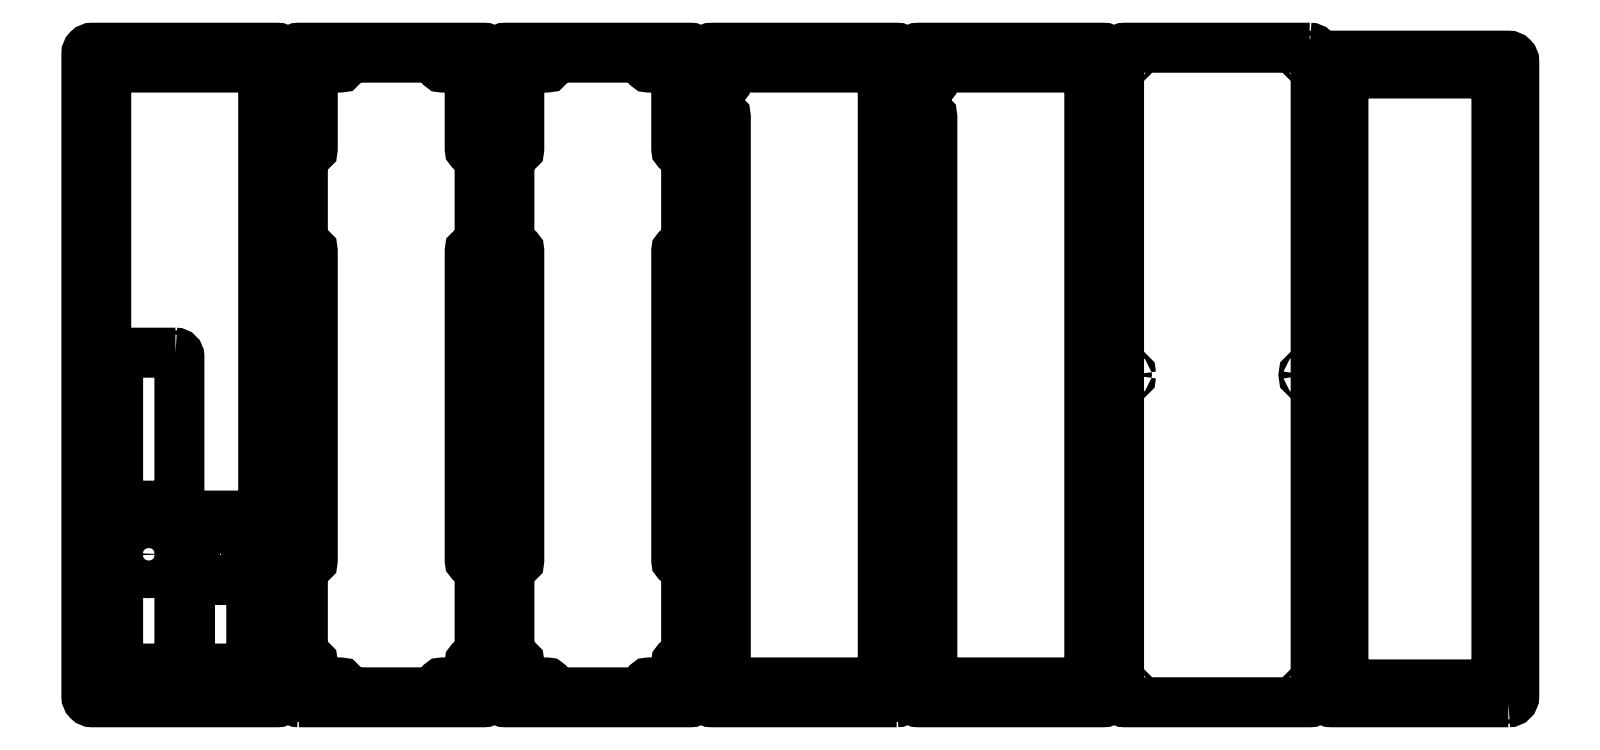
<metadata>
{"format":"dxf","ext":"dxf","renderer":"ezdxf+matplotlib","layout":"modelspace","background":"white","min_lineweight":24,"dpi":150}
</metadata>
<code>
0
SECTION
2
ENTITIES
0
CIRCLE
8
0
10
5692
20
55.31
30
0
40
1.1
210
0
220
0
230
1
0
LWPOLYLINE
8
0
90
8
70
1
43
0
10
5686
20
-96.73
10
5686
20
207.3
42
0.4142
10
5684
20
209.3
10
5610
20
209.3
42
0.4142
10
5608
20
207.3
10
5608
20
-96.73
42
0.4142
10
5610
20
-98.73
10
5684
20
-98.73
42
0.4142
0
CIRCLE
8
0
10
5692
20
215.3
30
0
40
1.1
210
0
220
0
230
1
0
CIRCLE
8
0
10
5602
20
55.31
30
0
40
1.1
210
0
220
0
230
1
0
CIRCLE
8
0
10
5692
20
-104.7
30
0
40
1.1
210
0
220
0
230
1
0
CIRCLE
8
0
10
5602
20
215.3
30
0
40
1.1
210
0
220
0
230
1
0
CIRCLE
8
0
10
5602
20
-104.7
30
0
40
1.1
210
0
220
0
230
1
0
LWPOLYLINE
8
0
90
8
70
1
43
0
10
5692
20
-107.7
10
5602
20
-107.7
42
-0.4142
10
5599
20
-104.7
10
5599
20
215.3
42
-0.4142
10
5602
20
218.3
10
5692
20
218.3
42
-0.4142
10
5695
20
215.3
10
5695
20
-104.7
42
-0.4142
0
CIRCLE
8
0
10
5589
20
-102.7
30
0
40
1.1
210
0
220
0
230
1
0
CIRCLE
8
0
10
5589
20
57.31
30
0
40
1.1
210
0
220
0
230
1
0
CIRCLE
8
0
10
5500
20
57.31
30
0
40
1.1
210
0
220
0
230
1
0
CIRCLE
8
0
10
5500
20
217.3
30
0
40
1.1
210
0
220
0
230
1
0
CIRCLE
8
0
10
5589
20
217.3
30
0
40
1.1
210
0
220
0
230
1
0
CIRCLE
8
0
10
5500
20
-102.7
30
0
40
1.1
210
0
220
0
230
1
0
LWPOLYLINE
8
0
90
8
70
1
43
0
10
5591
20
222.3
42
-0.4142
10
5594
20
219.3
10
5594
20
-104.7
42
-0.4142
10
5591
20
-107.7
10
5498
20
-107.7
42
-0.4142
10
5495
20
-104.7
10
5495
20
219.3
42
-0.4142
10
5498
20
222.3
0
CIRCLE
8
0
10
5396
20
217.3
30
0
40
2.4
210
0
220
0
230
1
0
CIRCLE
8
0
10
5485
20
-102.7
30
0
40
2.4
210
0
220
0
230
1
0
CIRCLE
8
0
10
5485
20
217.3
30
0
40
2.4
210
0
220
0
230
1
0
CIRCLE
8
0
10
5396
20
57.31
30
0
40
2.4
210
0
220
0
230
1
0
CIRCLE
8
0
10
5485
20
57.31
30
0
40
2.4
210
0
220
0
230
1
0
CIRCLE
8
0
10
5396
20
-102.7
30
0
40
2.4
210
0
220
0
230
1
0
LWPOLYLINE
8
0
90
24
70
1
43
0
10
5480
20
-95.73
42
-0.4142
10
5478
20
-97.73
10
5403
20
-97.73
42
-0.4142
10
5401
20
-95.73
10
5401
20
187.4
42
0.4142
10
5400
20
188.4
10
5392
20
188.4
42
0.4142
10
5391
20
187.4
10
5391
20
-104.7
42
0.4142
10
5394
20
-107.7
10
5487
20
-107.7
42
0.4142
10
5490
20
-104.7
10
5490
20
219.3
42
0.4142
10
5487
20
222.3
10
5394
20
222.3
42
0.4142
10
5391
20
219.3
10
5391
20
204.4
42
0.4142
10
5392
20
203.4
10
5400
20
203.4
42
0.4142
10
5401
20
204.4
10
5401
20
210.3
42
-0.4142
10
5403
20
212.3
10
5478
20
212.3
42
-0.4142
10
5480
20
210.3
0
CIRCLE
8
0
10
5381
20
57.31
30
0
40
2.4
210
0
220
0
230
1
0
CIRCLE
8
0
10
5381
20
-102.7
30
0
40
2.4
210
0
220
0
230
1
0
CIRCLE
8
0
10
5292
20
217.3
30
0
40
2.4
210
0
220
0
230
1
0
CIRCLE
8
0
10
5292
20
-102.7
30
0
40
2.4
210
0
220
0
230
1
0
CIRCLE
8
0
10
5292
20
57.31
30
0
40
2.4
210
0
220
0
230
1
0
CIRCLE
8
0
10
5381
20
217.3
30
0
40
2.4
210
0
220
0
230
1
0
LWPOLYLINE
8
0
90
24
70
1
43
0
10
5383
20
-107.7
10
5290
20
-107.7
42
-0.4142
10
5287
20
-104.7
10
5287
20
187.4
42
-0.4142
10
5288
20
188.4
10
5296
20
188.4
42
-0.4142
10
5297
20
187.4
10
5297
20
-95.73
42
0.4142
10
5299
20
-97.73
10
5374
20
-97.73
42
0.4142
10
5376
20
-95.73
10
5376
20
210.3
42
0.4142
10
5374
20
212.3
10
5299
20
212.3
42
0.4142
10
5297
20
210.3
10
5297
20
204.4
42
-0.4142
10
5296
20
203.4
10
5288
20
203.4
42
-0.4142
10
5287
20
204.4
10
5287
20
219.3
42
-0.4142
10
5290
20
222.3
10
5383
20
222.3
42
-0.4142
10
5386
20
219.3
10
5386
20
-104.7
42
-0.4142
0
CIRCLE
8
0
10
5188
20
-102.7
30
0
40
2.4
210
0
220
0
230
1
0
CIRCLE
8
0
10
5277
20
217.3
30
0
40
2.4
210
0
220
0
230
1
0
CIRCLE
8
0
10
5188
20
217.3
30
0
40
2.4
210
0
220
0
230
1
0
CIRCLE
8
0
10
5277
20
-102.7
30
0
40
2.4
210
0
220
0
230
1
0
LWPOLYLINE
8
0
90
56
70
1
43
0
10
5193
20
210.3
42
-0.4142
10
5195
20
212.3
10
5207
20
212.3
42
0.4142
10
5208
20
213.3
10
5208
20
216.3
42
-0.4142
10
5209
20
217.3
10
5256
20
217.3
42
-0.4142
10
5257
20
216.3
10
5257
20
213.3
42
0.4142
10
5258
20
212.3
10
5270
20
212.3
42
-0.4142
10
5272
20
210.3
10
5272
20
171.4
42
0.4142
10
5273
20
170.4
10
5276
20
170.4
42
-0.4142
10
5277
20
169.4
10
5277
20
121.8
42
-0.4142
10
5276
20
120.8
10
5273
20
120.8
42
0.4142
10
5272
20
119.8
10
5272
20
-36.13
42
0.4142
10
5273
20
-37.13
10
5276
20
-37.13
42
-0.4142
10
5277
20
-38.13
10
5277
20
-85.73
42
-0.4142
10
5276
20
-86.73
10
5273
20
-86.73
42
0.4142
10
5272
20
-87.73
10
5272
20
-95.73
42
-0.4142
10
5270
20
-97.73
10
5258
20
-97.73
42
0.4142
10
5257
20
-98.73
10
5257
20
-101.7
42
-0.4142
10
5256
20
-102.7
10
5209
20
-102.7
42
-0.4142
10
5208
20
-101.7
10
5208
20
-98.73
42
0.4142
10
5207
20
-97.73
10
5195
20
-97.73
42
-0.4142
10
5193
20
-95.73
10
5193
20
-87.73
42
0.4142
10
5192
20
-86.73
10
5189
20
-86.73
42
-0.4142
10
5188
20
-85.73
10
5188
20
-38.13
42
-0.4142
10
5189
20
-37.13
10
5192
20
-37.13
42
0.4142
10
5193
20
-36.13
10
5193
20
119.8
42
0.4142
10
5192
20
120.8
10
5189
20
120.8
42
-0.4142
10
5188
20
121.8
10
5188
20
169.4
42
-0.4142
10
5189
20
170.4
10
5192
20
170.4
42
0.4142
10
5193
20
171.4
0
CIRCLE
8
0
10
5277
20
57.31
30
0
40
2.4
210
0
220
0
230
1
0
CIRCLE
8
0
10
5188
20
57.31
30
0
40
2.4
210
0
220
0
230
1
0
LWPOLYLINE
8
0
90
8
70
1
43
0
10
5282
20
219.3
10
5282
20
-104.7
42
-0.4142
10
5279
20
-107.7
10
5186
20
-107.7
42
-0.4142
10
5183
20
-104.7
10
5183
20
219.3
42
-0.4142
10
5186
20
222.3
10
5279
20
222.3
42
-0.4142
0
CIRCLE
8
0
10
5084
20
-102.7
30
0
40
2.4
210
0
220
0
230
1
0
LWPOLYLINE
8
0
90
56
70
1
43
0
10
5103
20
213.3
42
-0.4142
10
5102
20
212.3
10
5091
20
212.3
42
0.4142
10
5089
20
210.3
10
5089
20
171.4
42
-0.4142
10
5088
20
170.4
10
5085
20
170.4
42
0.4142
10
5084
20
169.4
10
5084
20
121.8
42
0.4142
10
5085
20
120.8
10
5088
20
120.8
42
-0.4142
10
5089
20
119.8
10
5089
20
-36.13
42
-0.4142
10
5088
20
-37.13
10
5085
20
-37.13
42
0.4142
10
5084
20
-38.13
10
5084
20
-85.73
42
0.4142
10
5085
20
-86.73
10
5088
20
-86.73
42
-0.4142
10
5089
20
-87.73
10
5089
20
-95.73
42
0.4142
10
5091
20
-97.73
10
5102
20
-97.73
42
-0.4142
10
5103
20
-98.73
10
5103
20
-101.7
42
0.4142
10
5104
20
-102.7
10
5152
20
-102.7
42
0.4142
10
5153
20
-101.7
10
5153
20
-98.73
42
-0.4142
10
5154
20
-97.73
10
5166
20
-97.73
42
0.4142
10
5168
20
-95.73
10
5168
20
-87.73
42
-0.4142
10
5169
20
-86.73
10
5172
20
-86.73
42
0.4142
10
5173
20
-85.73
10
5173
20
-38.13
42
0.4142
10
5172
20
-37.13
10
5169
20
-37.13
42
-0.4142
10
5168
20
-36.13
10
5168
20
119.8
42
-0.4142
10
5169
20
120.8
10
5172
20
120.8
42
0.4142
10
5173
20
121.8
10
5173
20
169.4
42
0.4142
10
5172
20
170.4
10
5169
20
170.4
42
-0.4142
10
5168
20
171.4
10
5168
20
210.3
42
0.4142
10
5166
20
212.3
10
5154
20
212.3
42
-0.4142
10
5153
20
213.3
10
5153
20
216.3
42
0.4142
10
5152
20
217.3
10
5104
20
217.3
42
0.4142
10
5103
20
216.3
0
CIRCLE
8
0
10
5084
20
57.31
30
0
40
2.4
210
0
220
0
230
1
0
CIRCLE
8
0
10
5084
20
217.3
30
0
40
2.4
210
0
220
0
230
1
0
CIRCLE
8
0
10
5173
20
57.31
30
0
40
2.4
210
0
220
0
230
1
0
CIRCLE
8
0
10
5173
20
217.3
30
0
40
2.4
210
0
220
0
230
1
0
CIRCLE
8
0
10
5173
20
-102.7
30
0
40
2.4
210
0
220
0
230
1
0
LWPOLYLINE
8
0
90
8
70
1
43
0
10
5082
20
-107.7
42
-0.4142
10
5079
20
-104.7
10
5079
20
219.3
42
-0.4142
10
5082
20
222.3
10
5175
20
222.3
42
-0.4142
10
5178
20
219.3
10
5178
20
-104.7
42
-0.4142
10
5175
20
-107.7
0
CIRCLE
8
0
10
5069
20
217.3
30
0
40
2.4
210
0
220
0
230
1
0
CIRCLE
8
0
10
5069
20
57.31
30
0
40
2.4
210
0
220
0
230
1
0
CIRCLE
8
0
10
4979
20
-102.7
30
0
40
2.4
210
0
220
0
230
1
0
CIRCLE
8
0
10
4979
20
57.31
30
0
40
2.4
210
0
220
0
230
1
0
CIRCLE
8
0
10
5069
20
-102.7
30
0
40
2.4
210
0
220
0
230
1
0
CIRCLE
8
0
10
4979
20
217.3
30
0
40
2.4
210
0
220
0
230
1
0
LWPOLYLINE
8
0
90
8
70
1
43
0
10
5064
20
-95.73
10
5064
20
210.3
42
0.4142
10
5062
20
212.3
10
4986
20
212.3
42
0.4142
10
4984
20
210.3
10
4984
20
-95.73
42
0.4142
10
4986
20
-97.73
10
5062
20
-97.73
42
0.4142
0
LWPOLYLINE
8
0
90
8
70
1
43
0
10
5074
20
-104.7
42
-0.4142
10
5071
20
-107.7
10
4977
20
-107.7
42
-0.4142
10
4974
20
-104.7
10
4974
20
219.3
42
-0.4142
10
4977
20
222.3
10
5071
20
222.3
42
-0.4142
10
5074
20
219.3
0
CIRCLE
8
0
10
5055
20
-88.23
30
0
40
1.1
210
0
220
0
230
1
0
CIRCLE
8
0
10
5055
20
-16.08
30
0
40
1.1
210
0
220
0
230
1
0
CIRCLE
8
0
10
5042
20
-33.1
30
0
40
13
210
0
220
0
230
1
0
CIRCLE
8
0
10
5029
20
-16.08
30
0
40
1.1
210
0
220
0
230
1
0
CIRCLE
8
0
10
5029
20
-88.23
30
0
40
1.1
210
0
220
0
230
1
0
LWPOLYLINE
8
0
90
8
70
1
43
0
10
5058
20
-15.58
10
5058
20
-88.73
42
-0.4142
10
5056
20
-90.73
10
5029
20
-90.73
42
-0.4142
10
5027
20
-88.73
10
5027
20
-15.58
42
-0.4142
10
5029
20
-13.58
10
5056
20
-13.58
42
-0.4142
0
CIRCLE
8
0
10
5019
20
-16.08
30
0
40
1.1
210
0
220
0
230
1
0
CIRCLE
8
0
10
4993
20
-88.23
30
0
40
1.1
210
0
220
0
230
1
0
CIRCLE
8
0
10
4993
20
-16.08
30
0
40
1.1
210
0
220
0
230
1
0
CIRCLE
8
0
10
5006
20
-33.1
30
0
40
9.5
210
0
220
0
230
1
0
CIRCLE
8
0
10
5019
20
-88.23
30
0
40
1.1
210
0
220
0
230
1
0
LWPOLYLINE
8
0
90
8
70
1
43
0
10
5019
20
-13.58
42
-0.4142
10
5021
20
-15.58
10
5021
20
-88.73
42
-0.4142
10
5019
20
-90.73
10
4992
20
-90.73
42
-0.4142
10
4990
20
-88.73
10
4990
20
-15.58
42
-0.4142
10
4992
20
-13.58
0
CIRCLE
8
0
10
5019
20
66.07
30
0
40
1.1
210
-0
220
0
230
1
0
CIRCLE
8
0
10
4993
20
-6.077
30
0
40
1.1
210
-0
220
0
230
1
0
CIRCLE
8
0
10
4993
20
66.07
30
0
40
1.1
210
-0
220
0
230
1
0
CIRCLE
8
0
10
5019
20
-6.077
30
0
40
1.1
210
-0
220
0
230
1
0
LWPOLYLINE
8
0
90
8
70
1
43
0
10
5019
20
68.57
42
-0.4142
10
5021
20
66.57
10
5021
20
-6.577
42
-0.4142
10
5019
20
-8.577
10
4992
20
-8.577
42
-0.4142
10
4990
20
-6.577
10
4990
20
66.57
42
-0.4142
10
4992
20
68.57
0
ENDSEC
0
EOF

</code>
